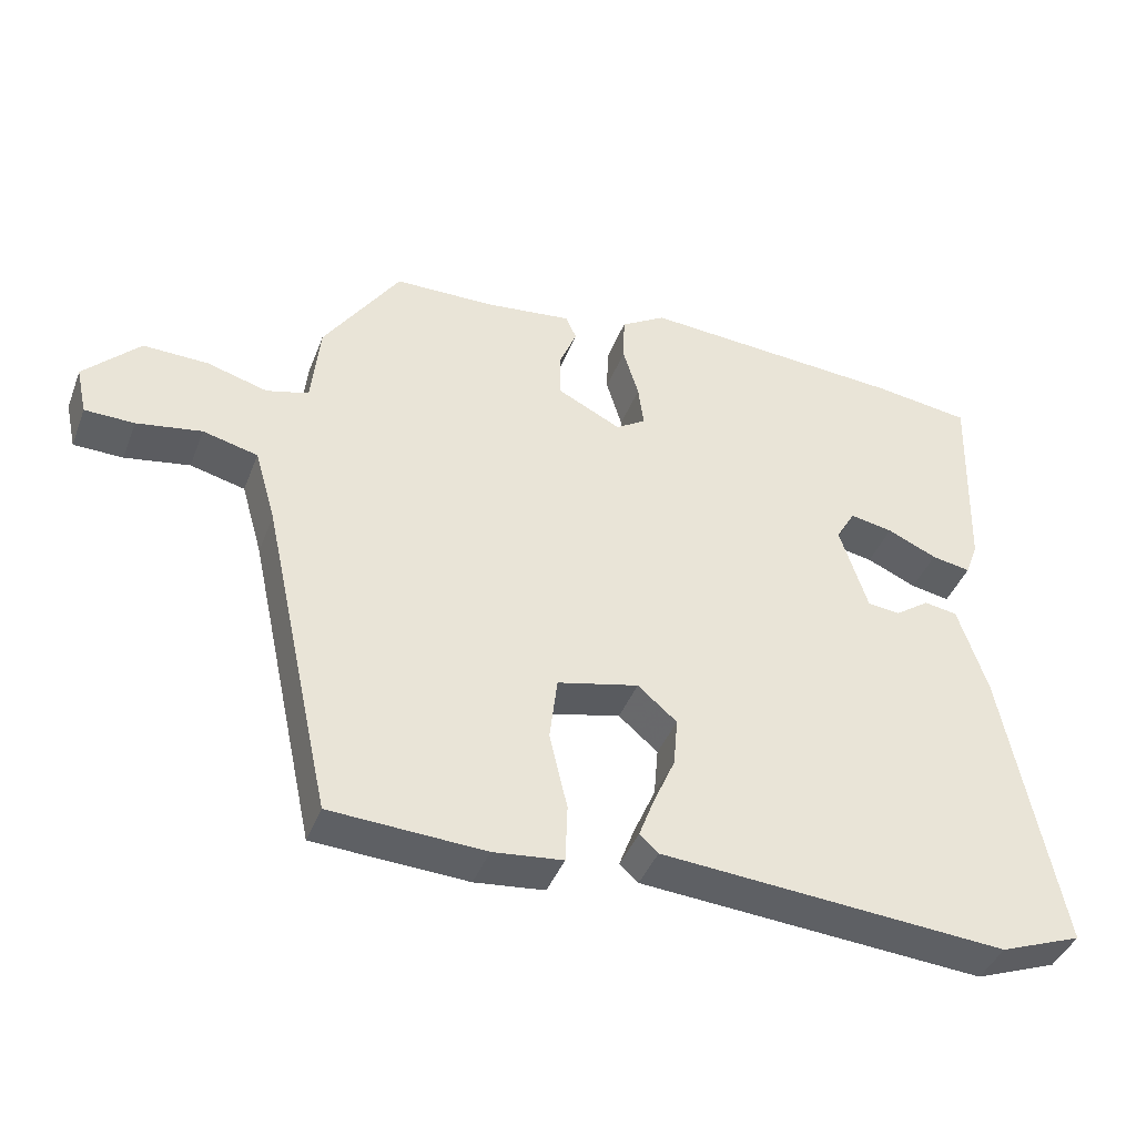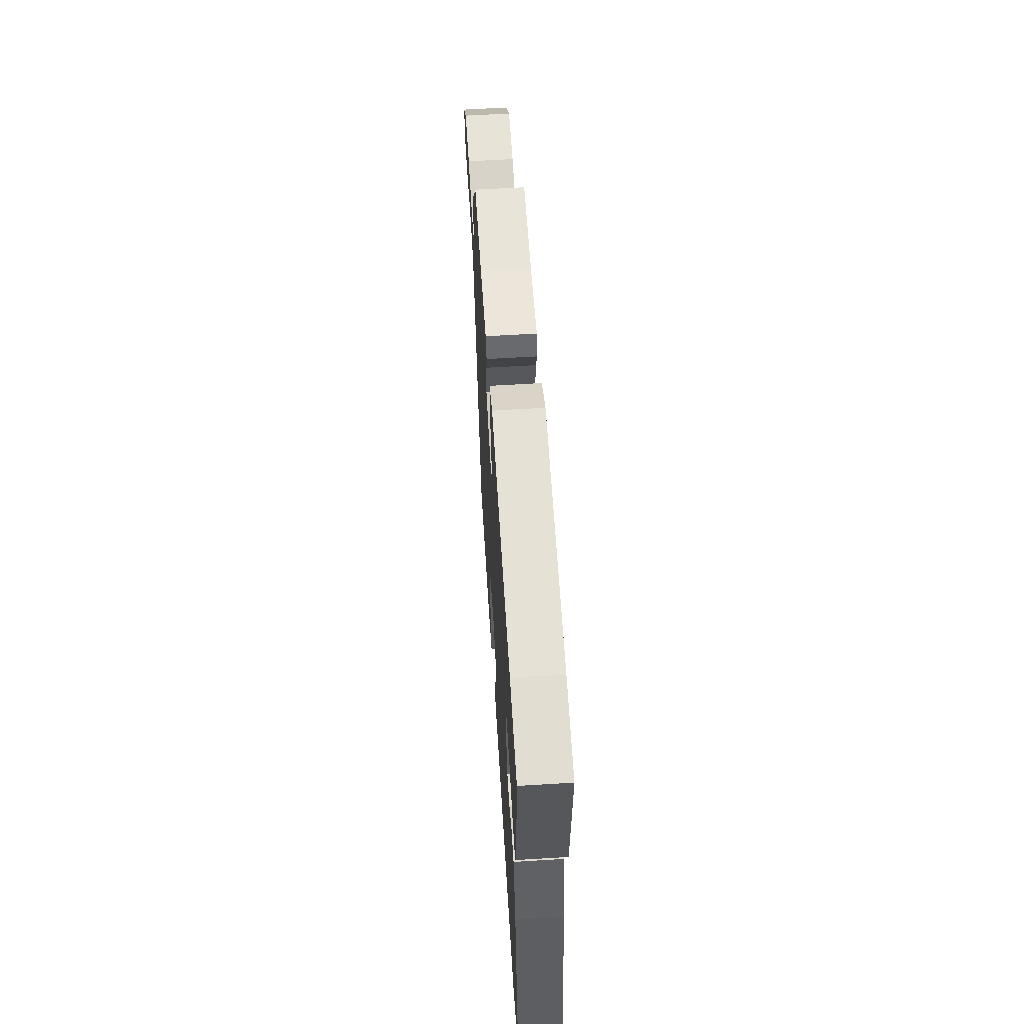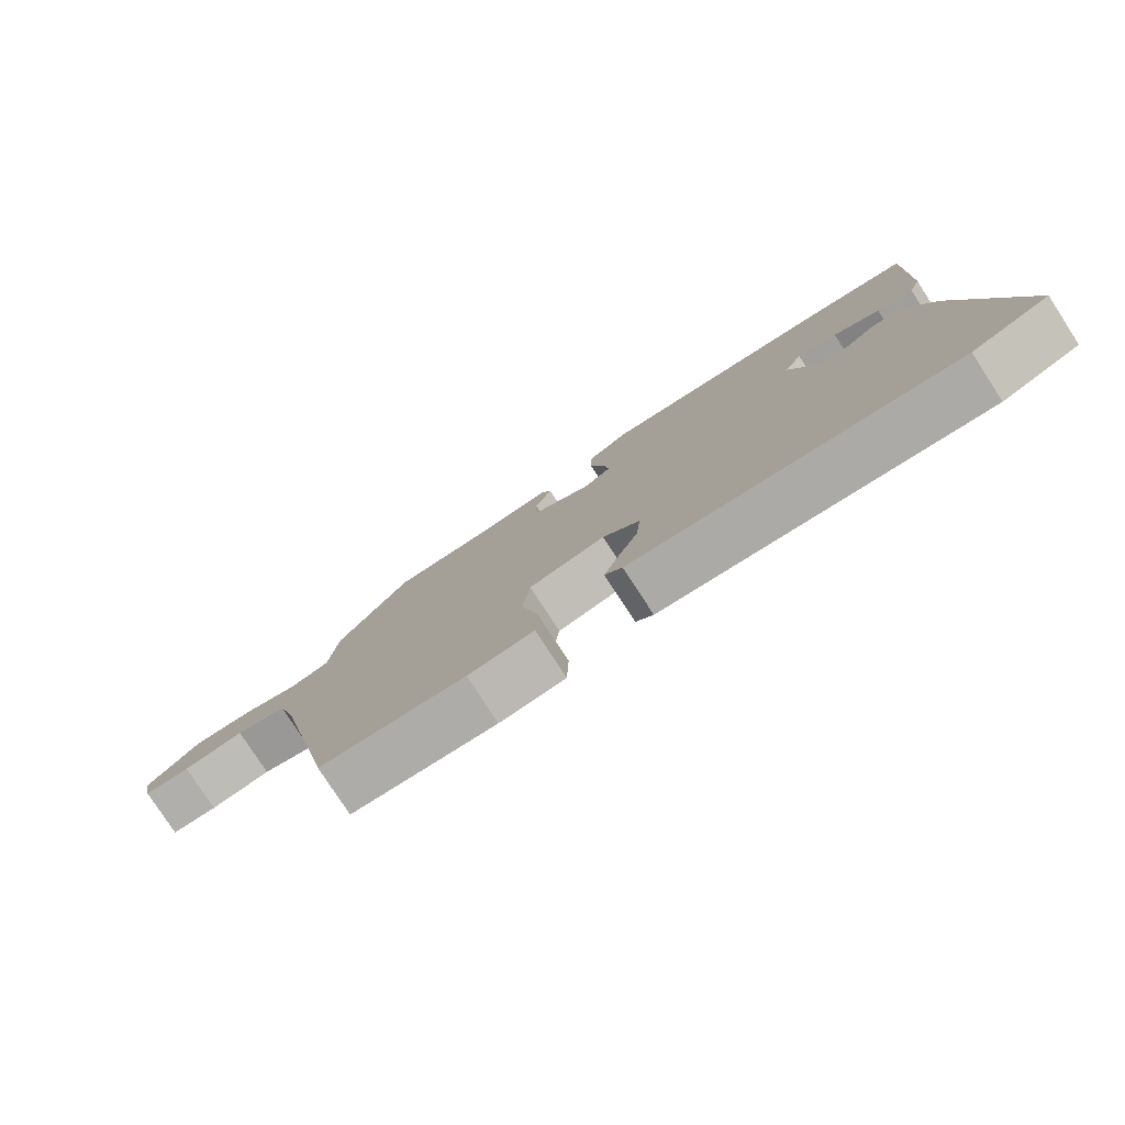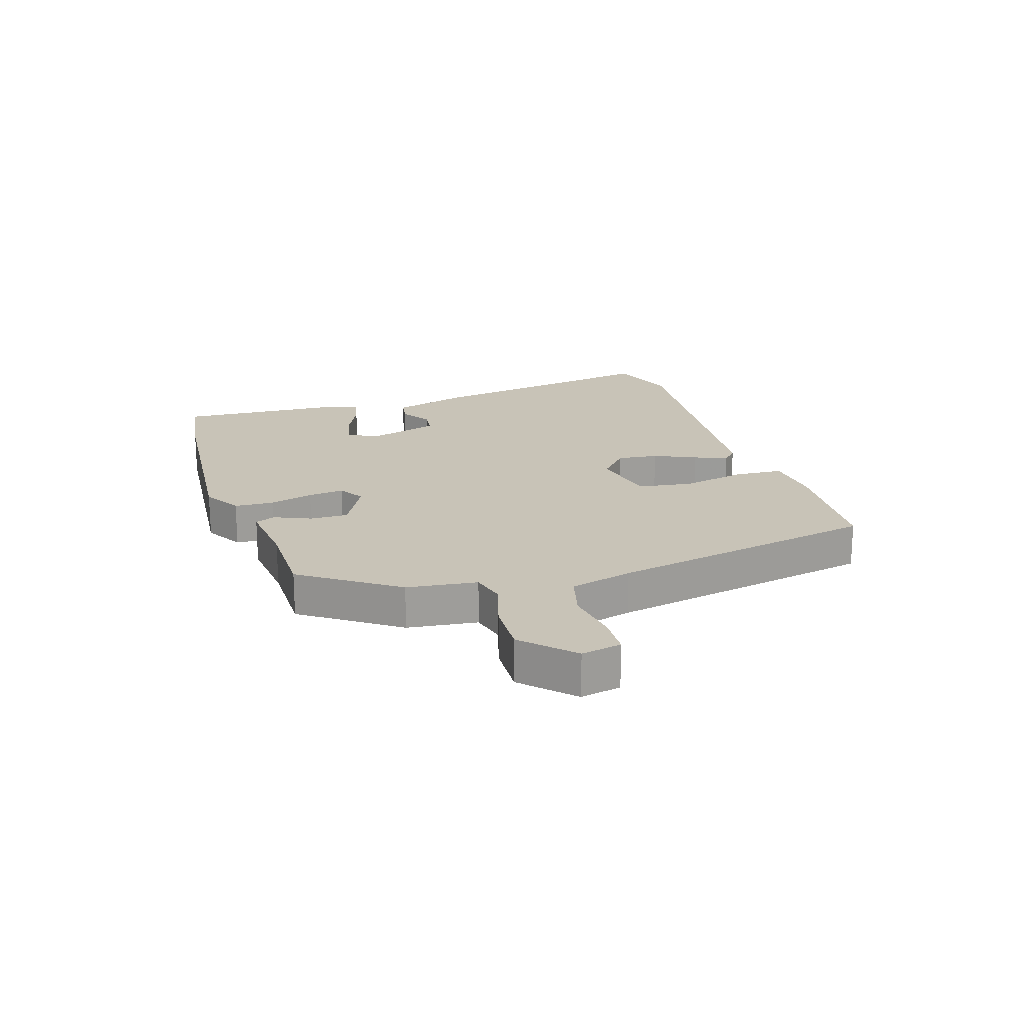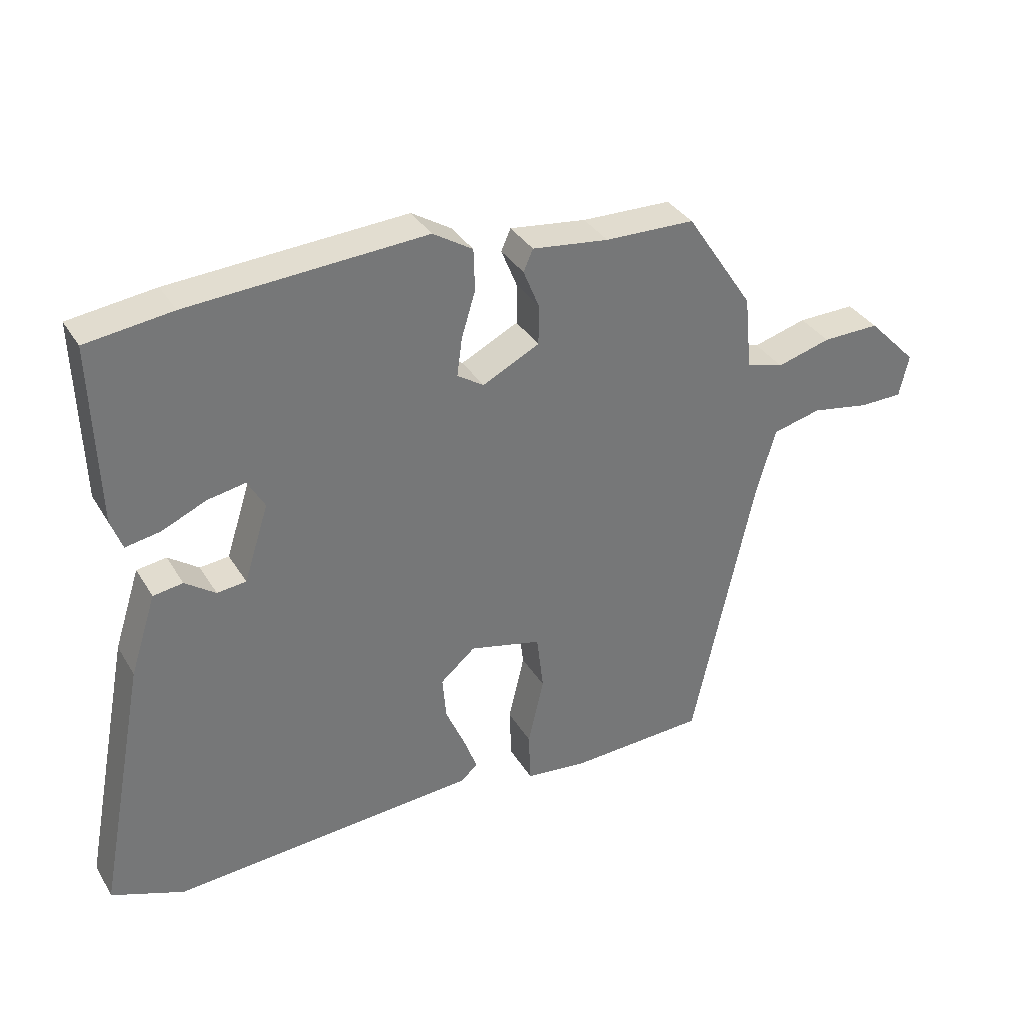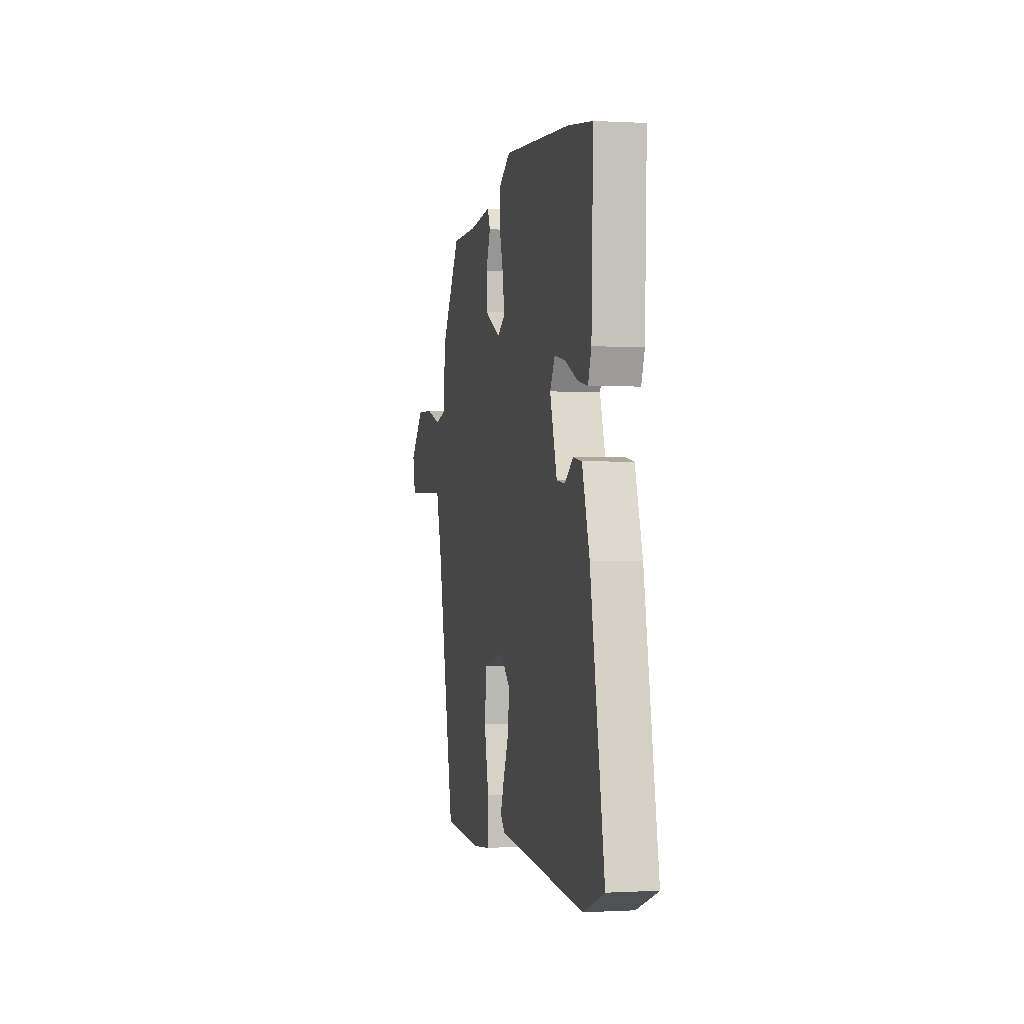
<metadata>
{"format":"obj","ext":"obj","renderer":"f3d","projection":"perspective","resolution":1024,"background":"white","views":[{"elev":-41.7,"azim":159.8,"up":"+Z"},{"elev":61.0,"azim":-93.6,"up":"+Z"},{"elev":-78.8,"azim":-147.0,"up":"+Z"},{"elev":19.8,"azim":73.5,"up":"+Y"},{"elev":34.7,"azim":-27.1,"up":"+Z"},{"elev":-0.2,"azim":-102.1,"up":"+Z"}]}
</metadata>
<code>
v 0.398 0.07 0.459
v 0.505 0.07 0.298
v 0.517 0.07 0.18
v 0.576 0.07 0.164
v 0.661 0.07 0.188
v 0.752 0.07 0.19
v 0.83 0.07 0.11
v 0.815 0.07 0.043
v 0.746 0.07 0.042
v 0.655 0.07 0.058
v 0.578 0.07 0.039
v 0.548 0.07 -0.065
v 0.45 0.07 -0.515
v 0.234 0.07 -0.526
v 0.136 0.07 -0.515
v 0.133 0.07 -0.433
v 0.158 0.07 -0.325
v 0.147 0.07 -0.234
v 0.033 0.07 -0.207
v -0.022 0.07 -0.254
v -0.016 0.07 -0.323
v 0.015 0.07 -0.394
v 0.036 0.07 -0.45
v 0.01 0.07 -0.474
v -0.476 0.07 -0.509
v -0.591 0.07 -0.465
v -0.513 0.07 -0.058
v -0.472 0.07 0.069
v -0.425 0.07 0.076
v -0.377 0.07 0.042
v -0.331 0.07 0.047
v -0.292 0.07 0.169
v -0.319 0.07 0.216
v -0.379 0.07 0.205
v -0.449 0.07 0.174
v -0.504 0.07 0.164
v -0.522 0.07 0.213
v -0.531 0.07 0.496
v -0.395 0.07 0.514
v -0.022 0.07 0.538
v 0.041 0.07 0.499
v 0.043 0.07 0.433
v 0.021 0.07 0.36
v 0.013 0.07 0.3
v 0.055 0.07 0.273
v 0.145 0.07 0.318
v 0.145 0.07 0.382
v 0.12 0.07 0.443
v 0.135 0.07 0.477
v 0.256 0.07 0.462
v 0.398 0 0.459
v 0.505 0 0.298
v 0.517 0 0.18
v 0.576 0 0.164
v 0.661 0 0.188
v 0.752 0 0.19
v 0.83 0 0.11
v 0.815 0 0.043
v 0.746 0 0.042
v 0.655 0 0.058
v 0.578 0 0.039
v 0.548 0 -0.065
v 0.45 0 -0.515
v 0.234 0 -0.526
v 0.136 0 -0.515
v 0.133 0 -0.433
v 0.158 0 -0.325
v 0.147 0 -0.234
v 0.033 0 -0.207
v -0.022 0 -0.254
v -0.016 0 -0.323
v 0.015 0 -0.394
v 0.036 0 -0.45
v 0.01 0 -0.474
v -0.476 0 -0.509
v -0.591 0 -0.465
v -0.513 0 -0.058
v -0.472 0 0.069
v -0.425 0 0.076
v -0.377 0 0.042
v -0.331 0 0.047
v -0.292 0 0.169
v -0.319 0 0.216
v -0.379 0 0.205
v -0.449 0 0.174
v -0.504 0 0.164
v -0.522 0 0.213
v -0.531 0 0.496
v -0.395 0 0.514
v -0.022 0 0.538
v 0.041 0 0.499
v 0.043 0 0.433
v 0.021 0 0.36
v 0.013 0 0.3
v 0.055 0 0.273
v 0.145 0 0.318
v 0.145 0 0.382
v 0.12 0 0.443
v 0.135 0 0.477
v 0.256 0 0.462
f 47 48 49 50
f 46 47 50 1
f 40 41 42 43
f 40 43 44
f 39 40 44
f 38 39 44 45
f 34 35 36 37
f 33 34 37 38
f 27 28 29 30
f 27 30 31
f 26 27 31
f 25 26 31
f 24 25 31 32
f 21 22 23 24
f 14 15 16 17
f 12 13 14 17
f 11 12 17 18
f 7 8 9 10
f 7 10 11
f 4 5 6 7
f 4 7 11
f 3 4 11 18
f 46 1 2 3
f 45 46 3 18
f 33 38 45 18
f 32 33 18 19
f 21 24 32
f 20 21 32
f 19 20 32
f 100 99 98 97
f 51 100 97 96
f 93 92 91 90
f 94 93 90
f 94 90 89
f 95 94 89 88
f 87 86 85 84
f 88 87 84 83
f 80 79 78 77
f 81 80 77
f 81 77 76
f 81 76 75
f 82 81 75 74
f 74 73 72 71
f 67 66 65 64
f 67 64 63 62
f 68 67 62 61
f 60 59 58 57
f 61 60 57
f 57 56 55 54
f 61 57 54
f 68 61 54 53
f 53 52 51 96
f 68 53 96 95
f 68 95 88 83
f 69 68 83 82
f 82 74 71
f 82 71 70
f 82 70 69
f 1 51 52 2
f 2 52 53 3
f 3 53 54 4
f 4 54 55 5
f 5 55 56 6
f 6 56 57 7
f 7 57 58 8
f 8 58 59 9
f 9 59 60 10
f 10 60 61 11
f 11 61 62 12
f 12 62 63 13
f 13 63 64 14
f 14 64 65 15
f 15 65 66 16
f 16 66 67 17
f 17 67 68 18
f 18 68 69 19
f 19 69 70 20
f 20 70 71 21
f 21 71 72 22
f 22 72 73 23
f 23 73 74 24
f 24 74 75 25
f 25 75 76 26
f 26 76 77 27
f 27 77 78 28
f 28 78 79 29
f 29 79 80 30
f 30 80 81 31
f 31 81 82 32
f 32 82 83 33
f 33 83 84 34
f 34 84 85 35
f 35 85 86 36
f 36 86 87 37
f 37 87 88 38
f 38 88 89 39
f 39 89 90 40
f 40 90 91 41
f 41 91 92 42
f 42 92 93 43
f 43 93 94 44
f 44 94 95 45
f 45 95 96 46
f 46 96 97 47
f 47 97 98 48
f 48 98 99 49
f 49 99 100 50
f 50 100 51 1

</code>
